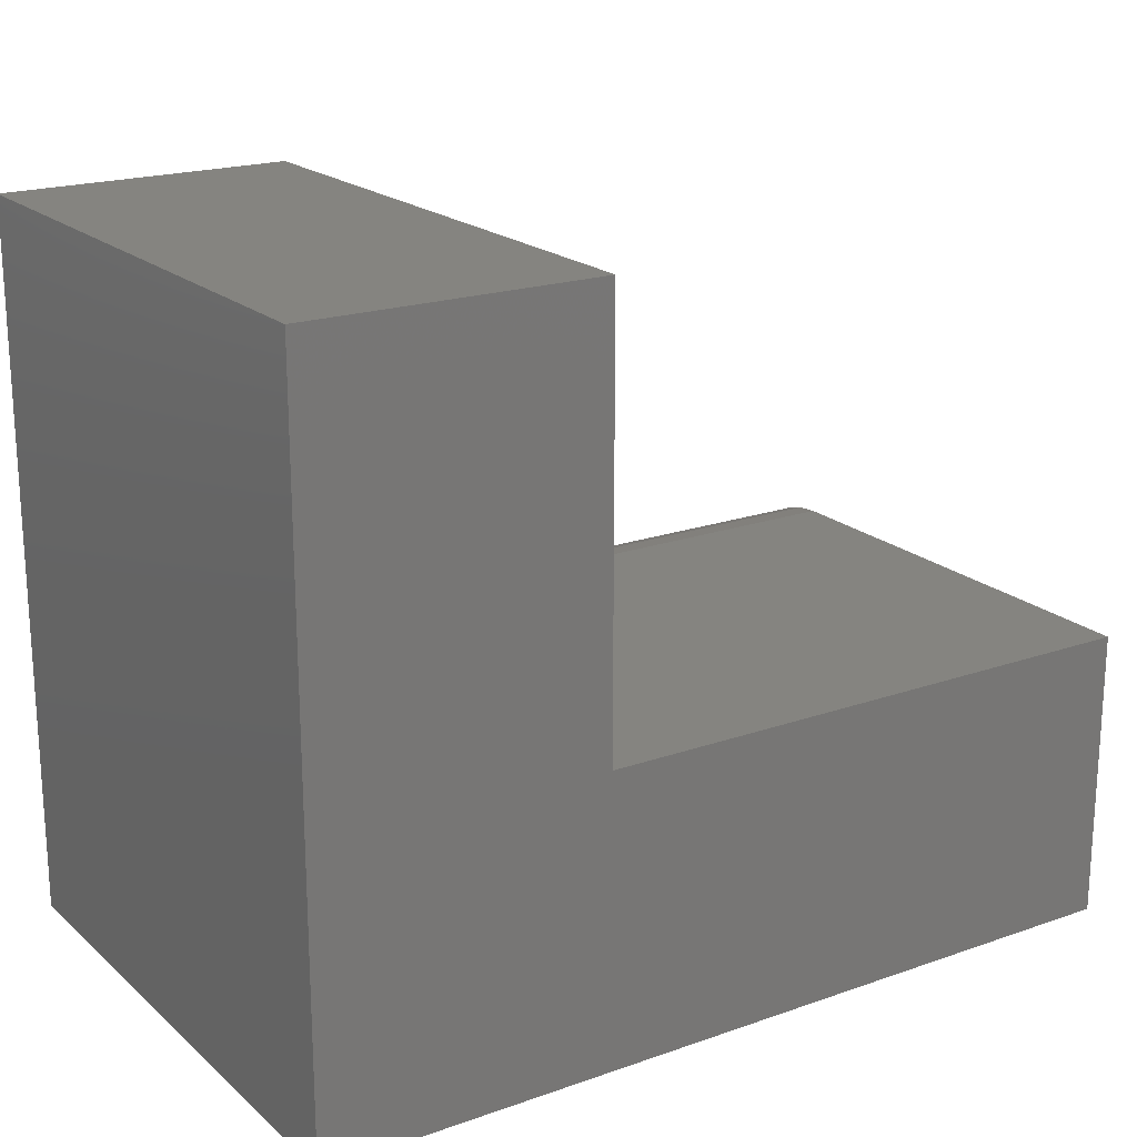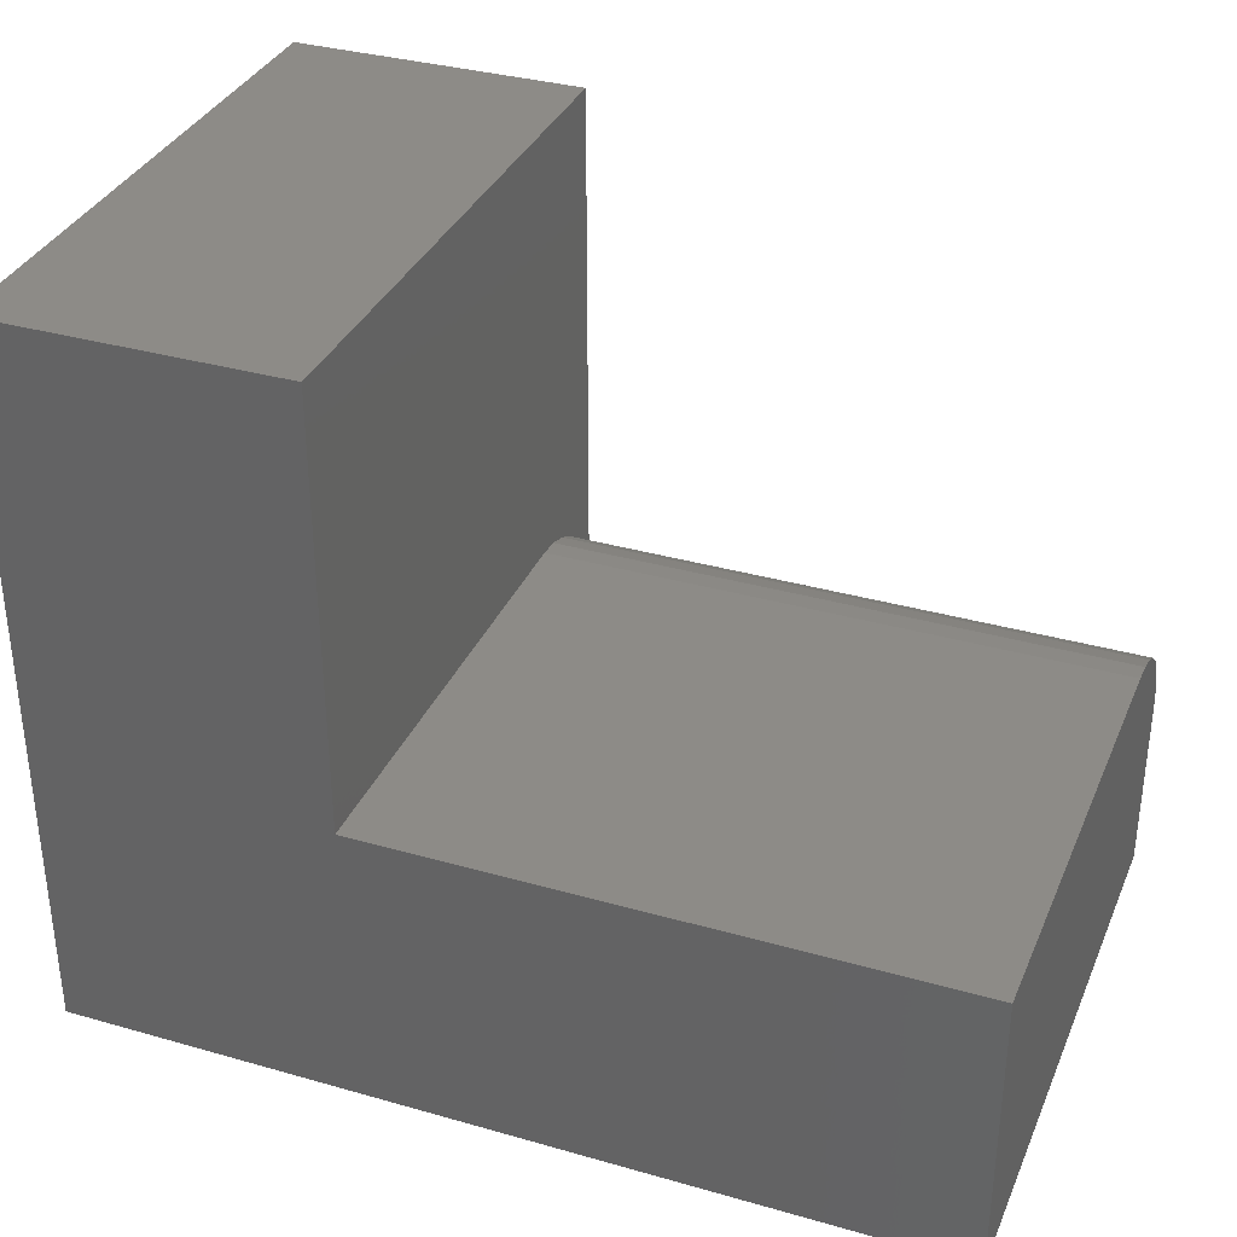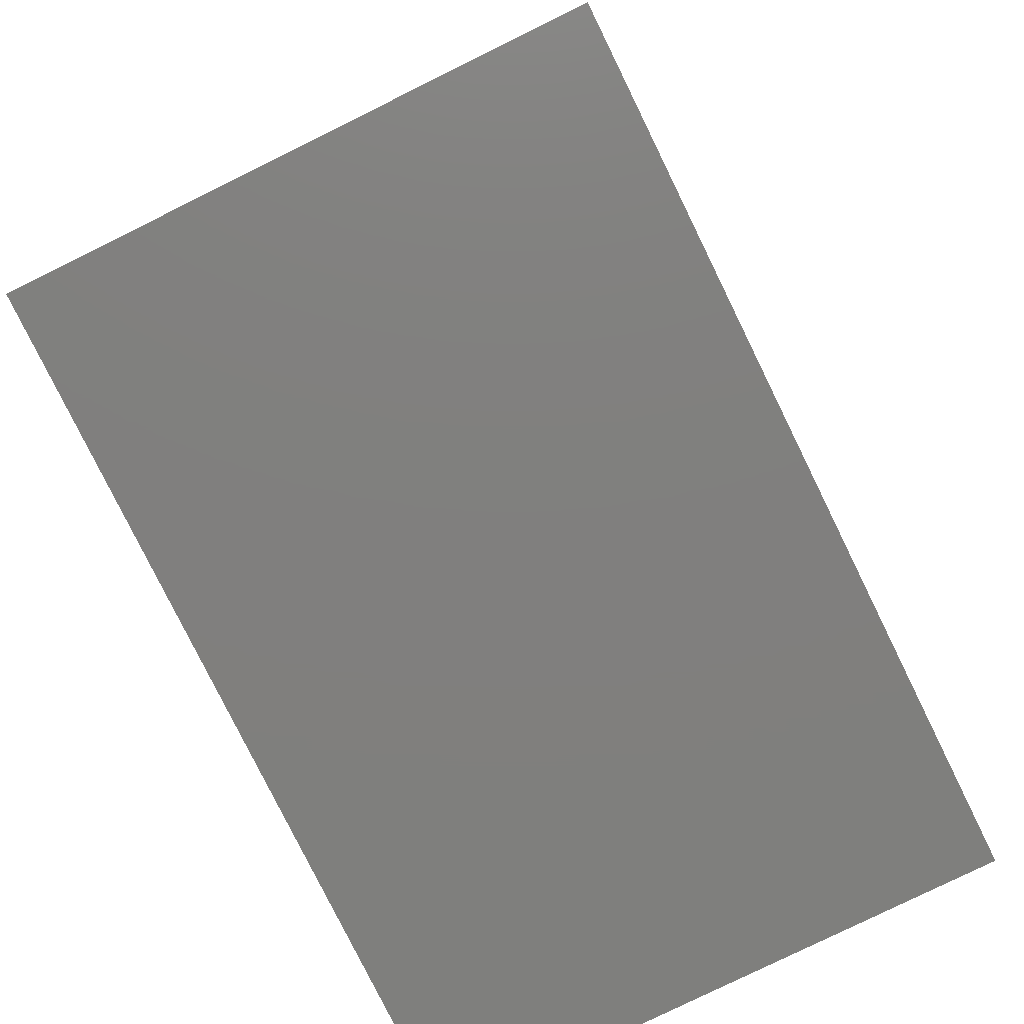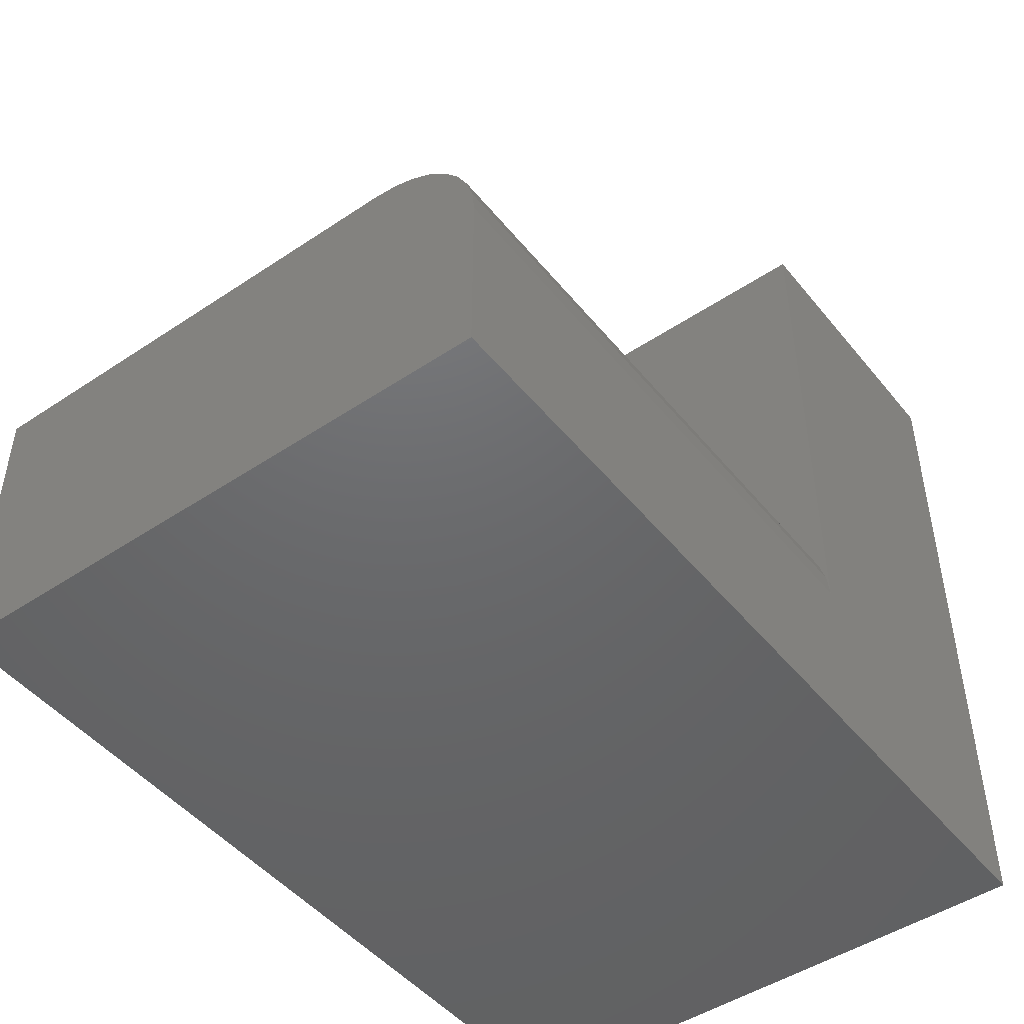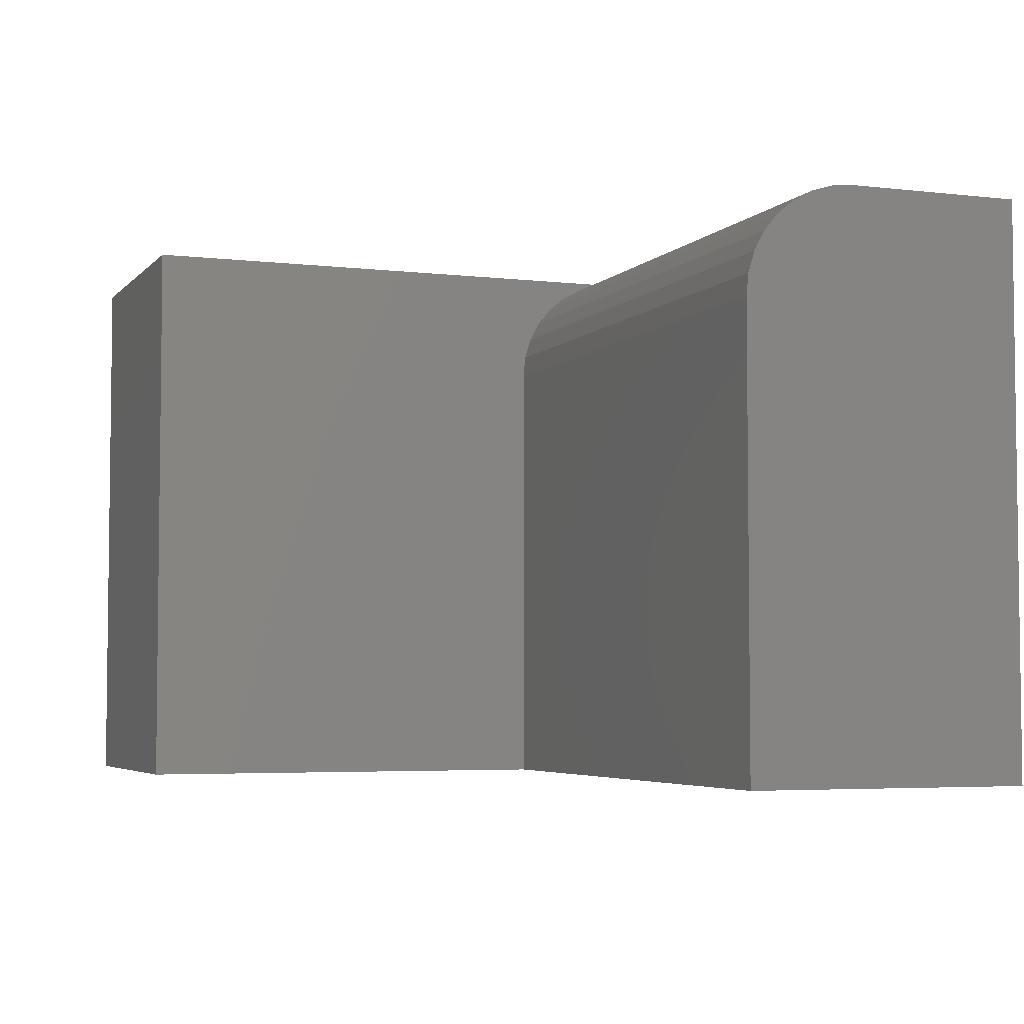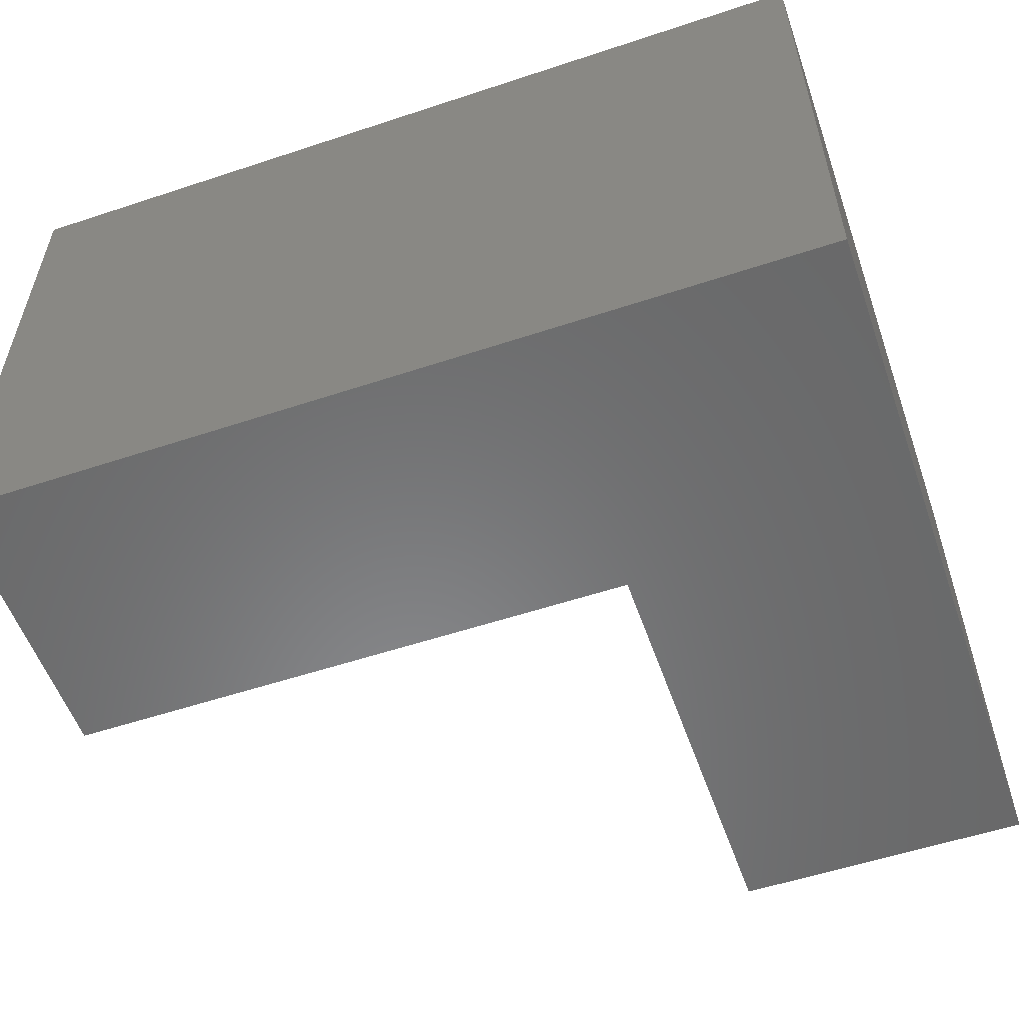
<metadata>
{"format":"stl","ext":"stl","renderer":"f3d","projection":"perspective","resolution":1024,"background":"white","views":[{"elev":19.7,"azim":-33.0,"up":"+Z"},{"elev":34.4,"azim":21.0,"up":"+Z"},{"elev":-79.6,"azim":-63.8,"up":"+Z"},{"elev":-47.5,"azim":127.0,"up":"+Z"},{"elev":-4.5,"azim":69.1,"up":"+Y"},{"elev":-55.6,"azim":-160.8,"up":"+Y"}]}
</metadata>
<code>
# stl→obj: 28 verts, 52 faces
v -0.6105 -1.051e-17 0.3443
v -0.75 2.341e-33 0.3443
v -0.6105 -0.2734 0.3443
v -0.75 -0.2734 0.3443
v -0.6105 2.242e-17 0.08479
v -0.75 0 0
v -0.3359 4.597e-17 0.08479
v -0.3359 4.597e-17 -2.535e-17
v -0.3359 -0.2734 0.1395
v -0.3359 -0.05469 0.1395
v -0.6105 -0.2734 0.1395
v -0.6105 -0.05469 0.1395
v -0.3359 -0.001051 0.09546
v -0.3359 -0.2734 -2.535e-17
v -0.3359 -0.004163 0.1057
v -0.3359 -0.009217 0.1152
v -0.3359 -0.01602 0.1235
v -0.3359 -0.0243 0.1303
v -0.3359 -0.03376 0.1353
v -0.3359 -0.04402 0.1384
v -0.6105 -0.04402 0.1384
v -0.6105 -0.03376 0.1353
v -0.6105 -0.0243 0.1303
v -0.6105 -0.01602 0.1235
v -0.6105 -0.009217 0.1152
v -0.6105 -0.004163 0.1057
v -0.6105 -0.001051 0.09546
v -0.75 -0.2734 0
f 1 2 3
f 3 2 4
f 1 5 2
f 2 5 6
f 5 7 6
f 6 7 8
f 9 10 11
f 11 10 12
f 7 13 8
f 10 9 14
f 10 14 8
f 10 8 13
f 10 13 15
f 10 15 16
f 10 16 17
f 10 17 18
f 10 18 19
f 10 19 20
f 1 3 11
f 1 11 12
f 1 12 21
f 1 21 22
f 1 22 23
f 1 23 24
f 1 24 25
f 1 25 26
f 1 26 27
f 1 27 5
f 4 2 28
f 28 2 6
f 7 5 13
f 13 5 27
f 13 27 15
f 15 27 26
f 15 26 16
f 16 26 25
f 16 25 17
f 17 25 24
f 17 24 18
f 18 24 23
f 18 23 19
f 19 23 22
f 19 22 20
f 20 22 21
f 20 21 10
f 10 21 12
f 3 4 11
f 11 4 28
f 11 28 9
f 9 28 14
f 28 6 14
f 14 6 8

</code>
